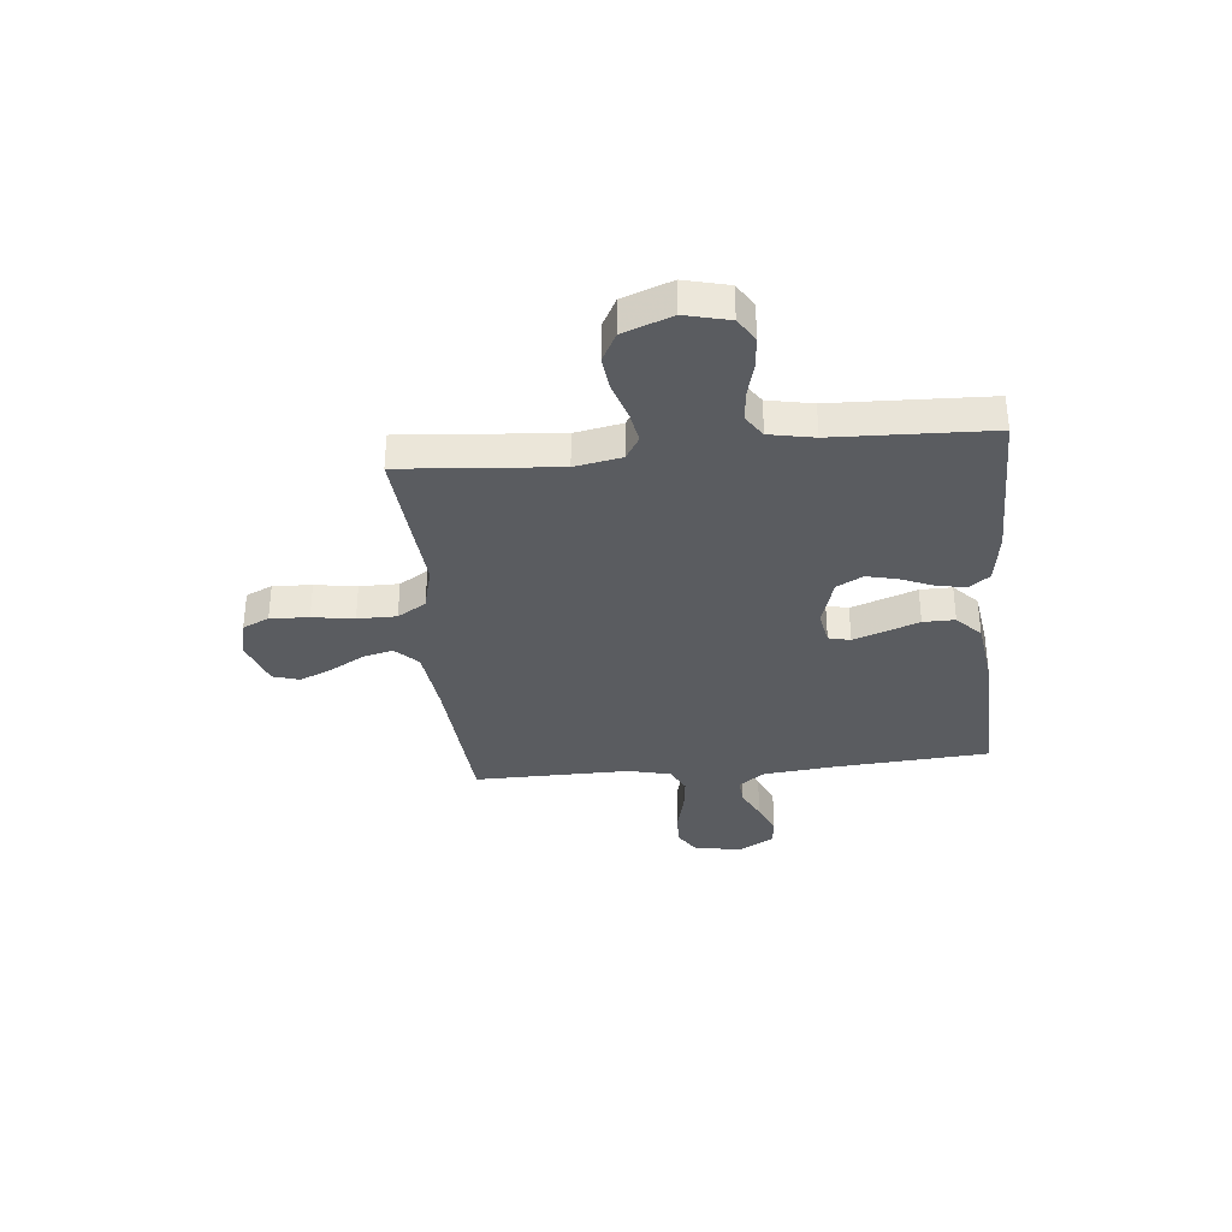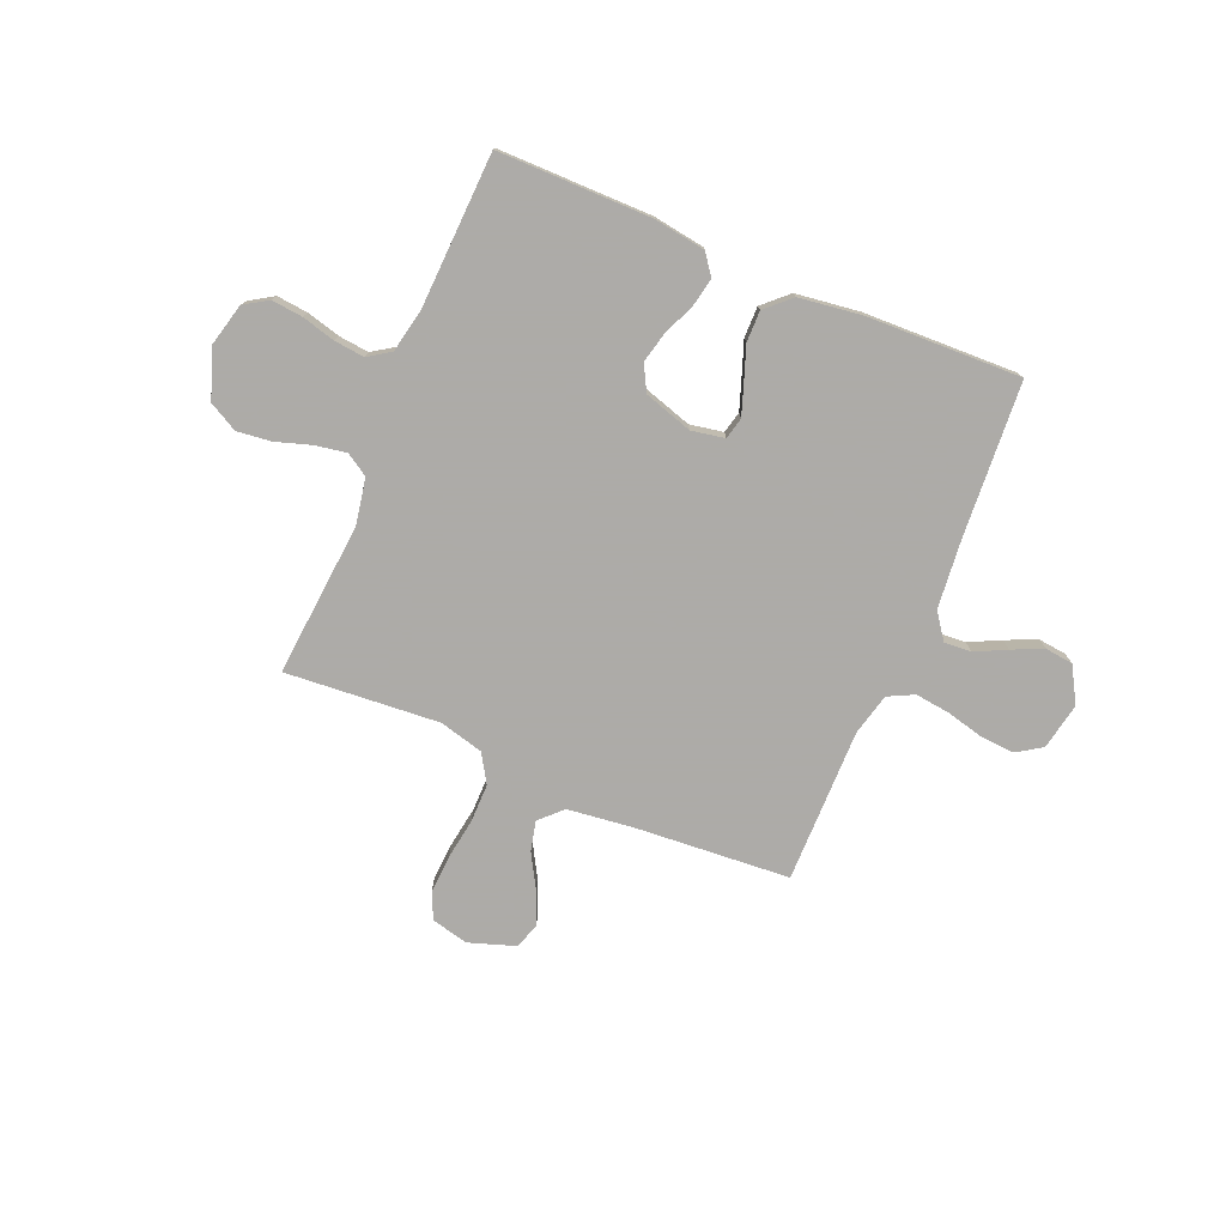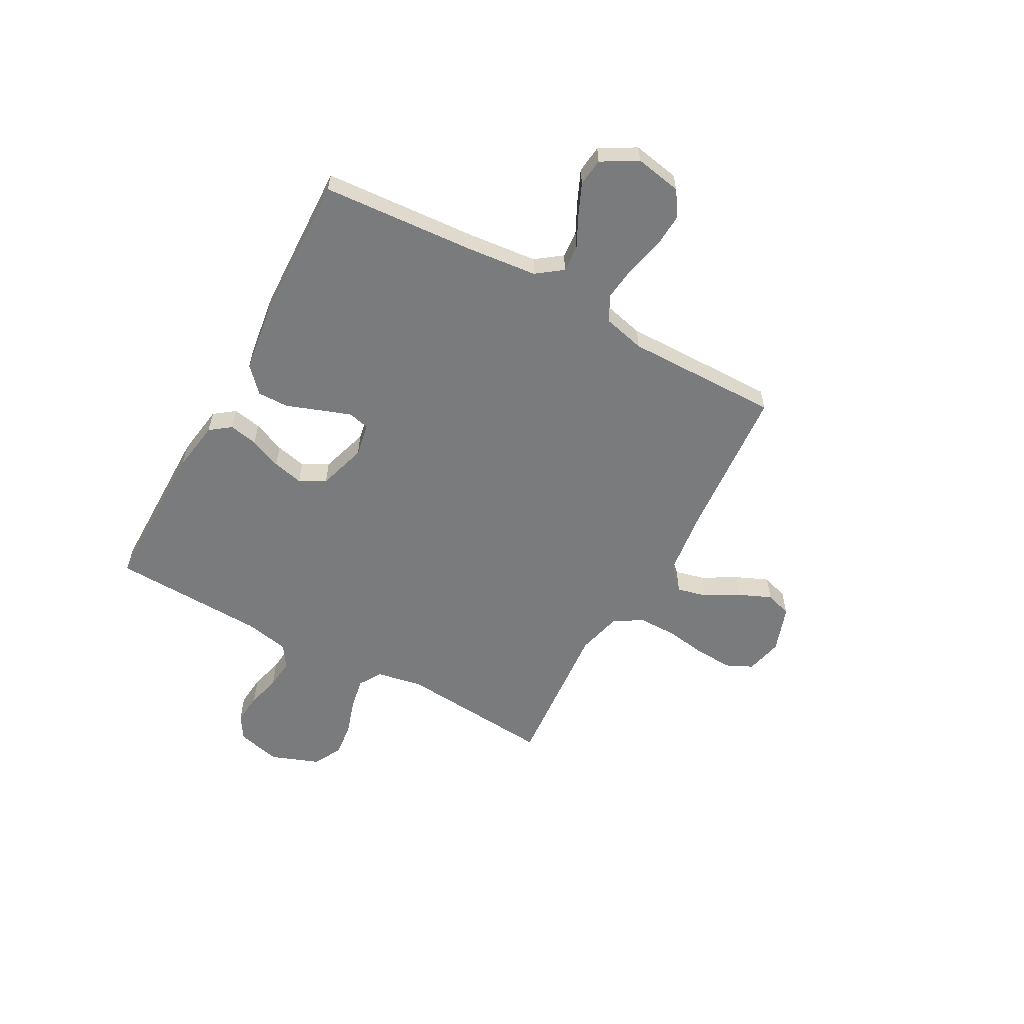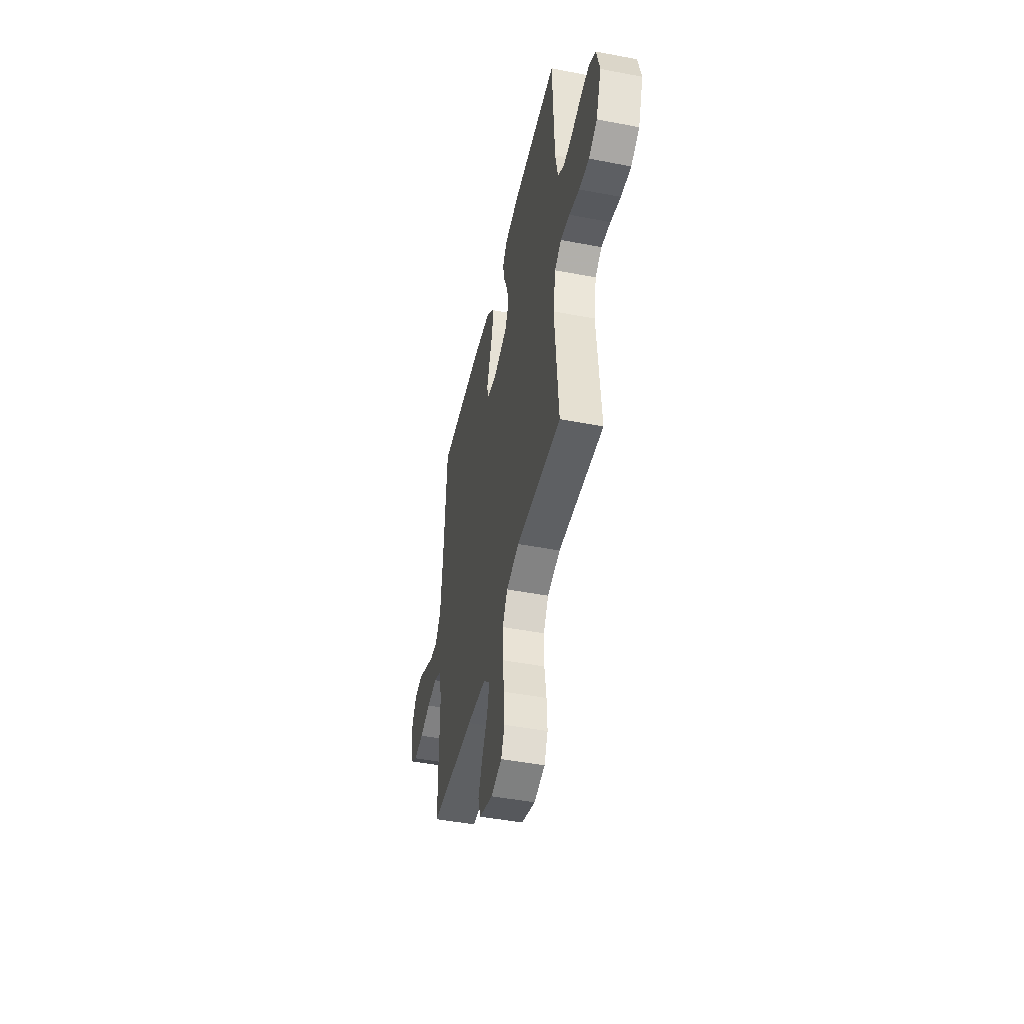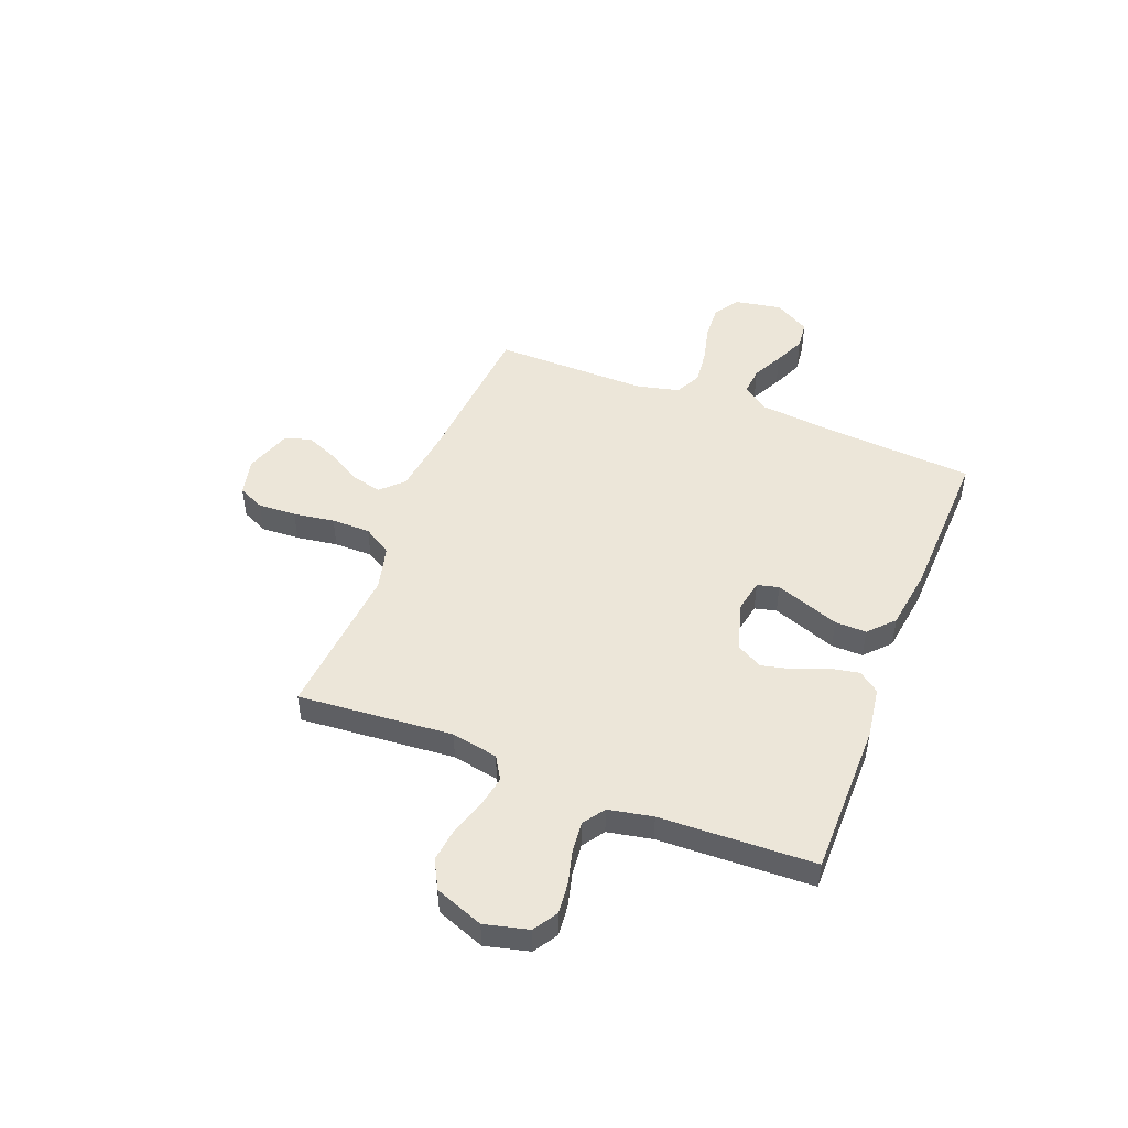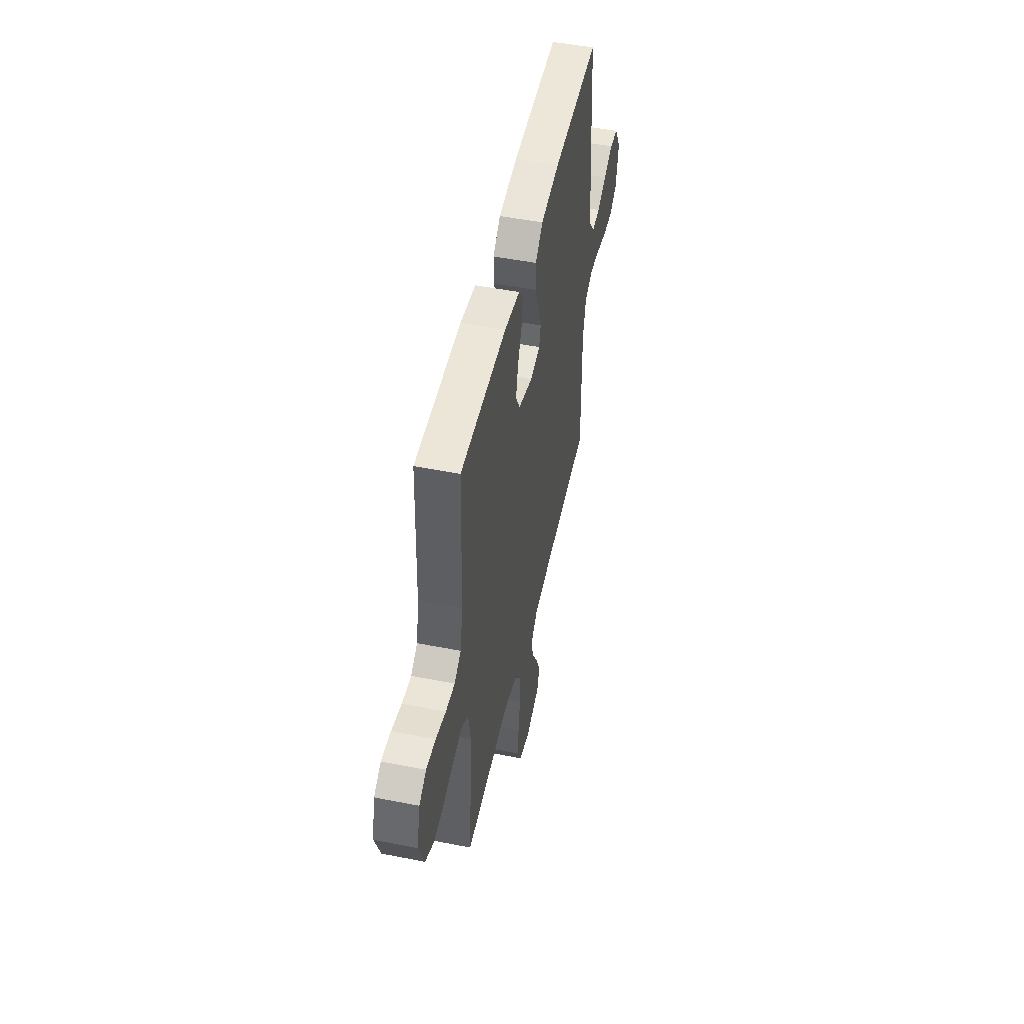
<metadata>
{"format":"obj","ext":"obj","renderer":"f3d","projection":"perspective","resolution":1024,"background":"white","views":[{"elev":-34.2,"azim":-84.3,"up":"+Y"},{"elev":-76.5,"azim":-23.0,"up":"+Y"},{"elev":-58.3,"azim":61.3,"up":"+Y"},{"elev":-46.7,"azim":-102.3,"up":"+Z"},{"elev":48.6,"azim":-68.6,"up":"+Y"},{"elev":49.5,"azim":-77.7,"up":"+Z"}]}
</metadata>
<code>
v -0.5 0.07 -0.5
v -0.475 0.07 -0.2
v -0.492 0.07 -0.11
v -0.536 0.07 -0.083
v -0.597 0.07 -0.094
v -0.665 0.07 -0.116
v -0.732 0.07 -0.124
v -0.788 0.07 -0.094
v -0.823 0.07 0
v -0.802 0.07 0.085
v -0.756 0.07 0.114
v -0.695 0.07 0.108
v -0.63 0.07 0.091
v -0.571 0.07 0.085
v -0.528 0.07 0.114
v -0.511 0.07 0.2
v -0.5 0.07 0.5
v -0.2 0.07 0.5
v -0.1 0.07 0.485
v -0.07 0.07 0.445
v -0.081 0.07 0.389
v -0.107 0.07 0.327
v -0.121 0.07 0.267
v -0.094 0.07 0.217
v 0 0.07 0.188
v 0.065 0.07 0.2
v 0.075 0.07 0.242
v 0.054 0.07 0.301
v 0.03 0.07 0.367
v 0.029 0.07 0.428
v 0.077 0.07 0.473
v 0.2 0.07 0.49
v 0.5 0.07 0.5
v 0.521 0.07 0.2
v 0.535 0.07 0.064
v 0.572 0.07 0.014
v 0.625 0.07 0.018
v 0.685 0.07 0.048
v 0.746 0.07 0.075
v 0.8 0.07 0.069
v 0.84 0.07 0
v 0.823 0.07 -0.091
v 0.775 0.07 -0.123
v 0.708 0.07 -0.119
v 0.635 0.07 -0.101
v 0.567 0.07 -0.093
v 0.517 0.07 -0.118
v 0.497 0.07 -0.2
v 0.5 0.07 -0.5
v 0.2 0.07 -0.523
v 0.07 0.07 -0.539
v 0.028 0.07 -0.581
v 0.042 0.07 -0.639
v 0.08 0.07 -0.705
v 0.107 0.07 -0.768
v 0.091 0.07 -0.819
v 0 0.07 -0.85
v -0.072 0.07 -0.833
v -0.096 0.07 -0.782
v -0.092 0.07 -0.708
v -0.08 0.07 -0.628
v -0.08 0.07 -0.553
v -0.114 0.07 -0.498
v -0.2 0.07 -0.476
v -0.5 0 -0.5
v -0.475 0 -0.2
v -0.492 0 -0.11
v -0.536 0 -0.083
v -0.597 0 -0.094
v -0.665 0 -0.116
v -0.732 0 -0.124
v -0.788 0 -0.094
v -0.823 0 0
v -0.802 0 0.085
v -0.756 0 0.114
v -0.695 0 0.108
v -0.63 0 0.091
v -0.571 0 0.085
v -0.528 0 0.114
v -0.511 0 0.2
v -0.5 0 0.5
v -0.2 0 0.5
v -0.1 0 0.485
v -0.07 0 0.445
v -0.081 0 0.389
v -0.107 0 0.327
v -0.121 0 0.267
v -0.094 0 0.217
v 0 0 0.188
v 0.065 0 0.2
v 0.075 0 0.242
v 0.054 0 0.301
v 0.03 0 0.367
v 0.029 0 0.428
v 0.077 0 0.473
v 0.2 0 0.49
v 0.5 0 0.5
v 0.521 0 0.2
v 0.535 0 0.064
v 0.572 0 0.014
v 0.625 0 0.018
v 0.685 0 0.048
v 0.746 0 0.075
v 0.8 0 0.069
v 0.84 0 0
v 0.823 0 -0.091
v 0.775 0 -0.123
v 0.708 0 -0.119
v 0.635 0 -0.101
v 0.567 0 -0.093
v 0.517 0 -0.118
v 0.497 0 -0.2
v 0.5 0 -0.5
v 0.2 0 -0.523
v 0.07 0 -0.539
v 0.028 0 -0.581
v 0.042 0 -0.639
v 0.08 0 -0.705
v 0.107 0 -0.768
v 0.091 0 -0.819
v 0 0 -0.85
v -0.072 0 -0.833
v -0.096 0 -0.782
v -0.092 0 -0.708
v -0.08 0 -0.628
v -0.08 0 -0.553
v -0.114 0 -0.498
v -0.2 0 -0.476
f 59 60 61
f 58 59 61
f 57 58 61
f 56 57 61
f 55 56 61
f 54 55 61
f 53 54 61
f 52 53 61 62
f 51 52 62 63
f 48 49 50
f 51 63 64
f 50 51 64
f 48 50 64
f 47 48 64
f 43 44 45
f 42 43 45
f 41 42 45
f 40 41 45
f 39 40 45
f 38 39 45
f 37 38 45
f 36 37 45 46
f 64 1 2
f 47 64 2
f 46 47 2
f 36 46 2
f 35 36 2
f 32 33 34
f 31 32 34
f 30 31 34
f 29 30 34
f 28 29 34
f 20 21 22
f 19 20 22
f 18 19 22
f 17 18 22
f 16 17 22
f 15 16 22 23
f 14 15 23 24
f 11 12 13
f 10 11 13
f 9 10 13
f 8 9 13
f 7 8 13
f 6 7 13
f 5 6 13
f 4 5 13 14
f 14 24 25
f 4 14 25
f 3 4 25
f 27 28 34 35
f 26 27 35
f 25 26 35
f 3 25 35
f 2 3 35
f 125 124 123
f 125 123 122
f 125 122 121
f 125 121 120
f 125 120 119
f 125 119 118
f 125 118 117
f 126 125 117 116
f 127 126 116 115
f 114 113 112
f 128 127 115
f 128 115 114
f 128 114 112
f 128 112 111
f 109 108 107
f 109 107 106
f 109 106 105
f 109 105 104
f 109 104 103
f 109 103 102
f 109 102 101
f 110 109 101 100
f 66 65 128
f 66 128 111
f 66 111 110
f 66 110 100
f 66 100 99
f 98 97 96
f 98 96 95
f 98 95 94
f 98 94 93
f 98 93 92
f 86 85 84
f 86 84 83
f 86 83 82
f 86 82 81
f 86 81 80
f 87 86 80 79
f 88 87 79 78
f 77 76 75
f 77 75 74
f 77 74 73
f 77 73 72
f 77 72 71
f 77 71 70
f 77 70 69
f 78 77 69 68
f 89 88 78
f 89 78 68
f 89 68 67
f 99 98 92 91
f 99 91 90
f 99 90 89
f 99 89 67
f 99 67 66
f 1 65 66 2
f 2 66 67 3
f 3 67 68 4
f 4 68 69 5
f 5 69 70 6
f 6 70 71 7
f 7 71 72 8
f 8 72 73 9
f 9 73 74 10
f 10 74 75 11
f 11 75 76 12
f 12 76 77 13
f 13 77 78 14
f 14 78 79 15
f 15 79 80 16
f 16 80 81 17
f 17 81 82 18
f 18 82 83 19
f 19 83 84 20
f 20 84 85 21
f 21 85 86 22
f 22 86 87 23
f 23 87 88 24
f 24 88 89 25
f 25 89 90 26
f 26 90 91 27
f 27 91 92 28
f 28 92 93 29
f 29 93 94 30
f 30 94 95 31
f 31 95 96 32
f 32 96 97 33
f 33 97 98 34
f 34 98 99 35
f 35 99 100 36
f 36 100 101 37
f 37 101 102 38
f 38 102 103 39
f 39 103 104 40
f 40 104 105 41
f 41 105 106 42
f 42 106 107 43
f 43 107 108 44
f 44 108 109 45
f 45 109 110 46
f 46 110 111 47
f 47 111 112 48
f 48 112 113 49
f 49 113 114 50
f 50 114 115 51
f 51 115 116 52
f 52 116 117 53
f 53 117 118 54
f 54 118 119 55
f 55 119 120 56
f 56 120 121 57
f 57 121 122 58
f 58 122 123 59
f 59 123 124 60
f 60 124 125 61
f 61 125 126 62
f 62 126 127 63
f 63 127 128 64
f 64 128 65 1

</code>
